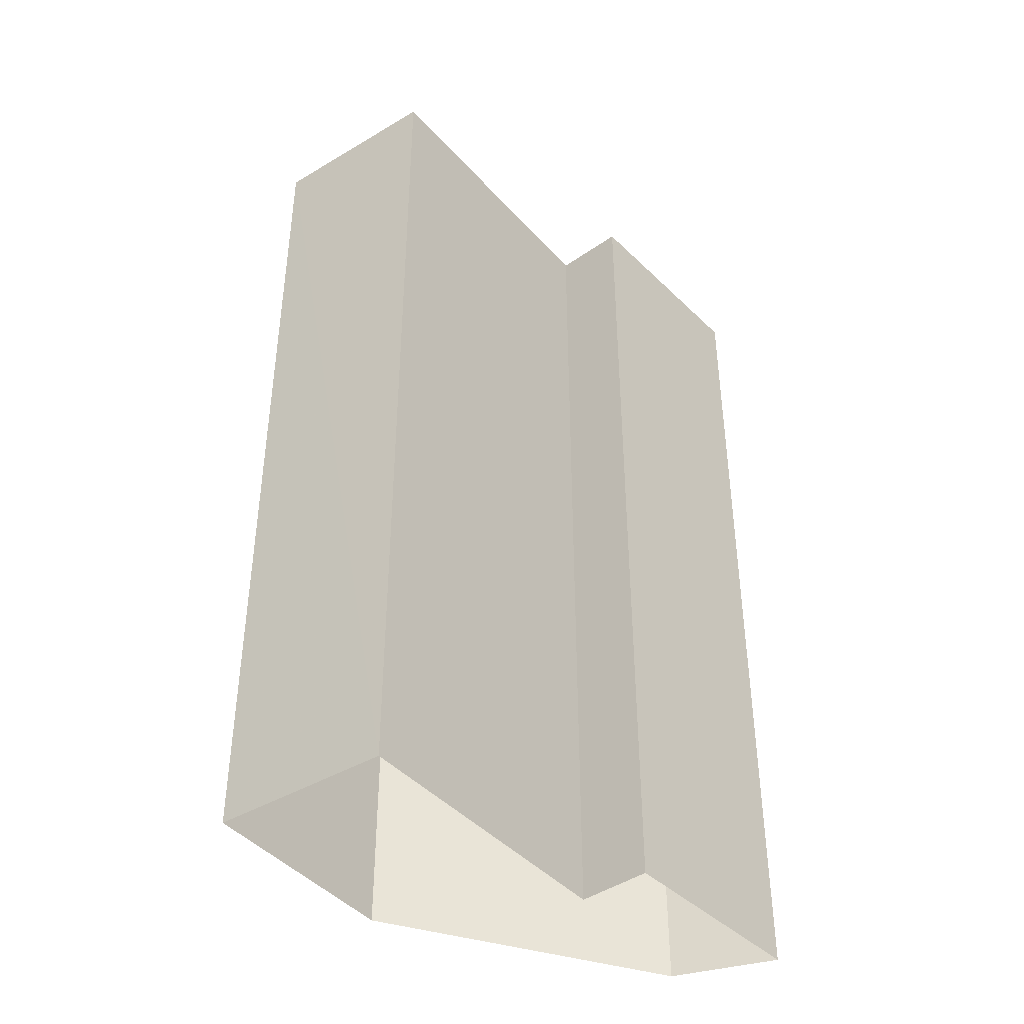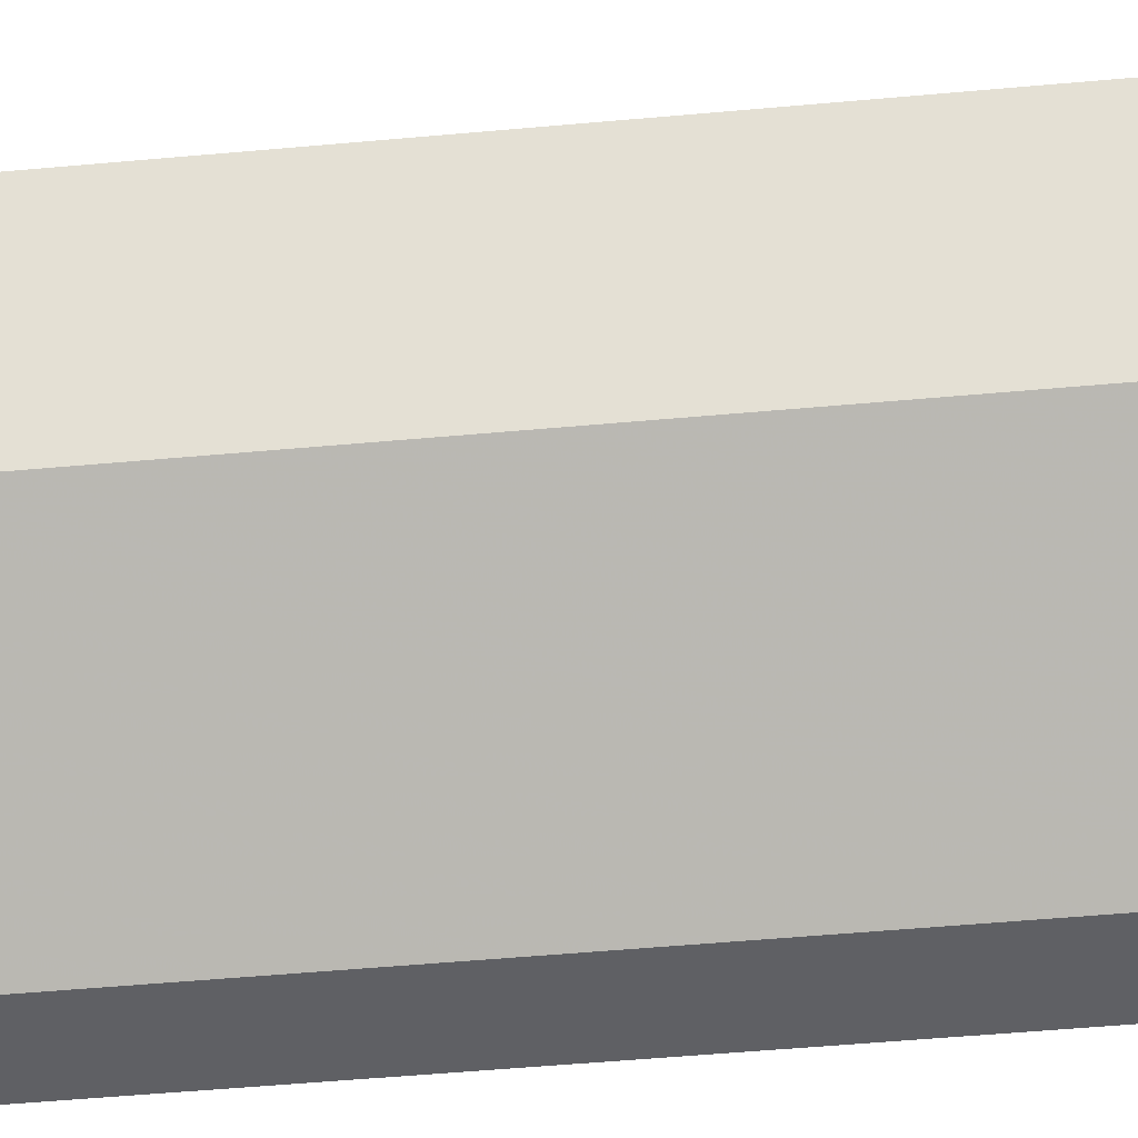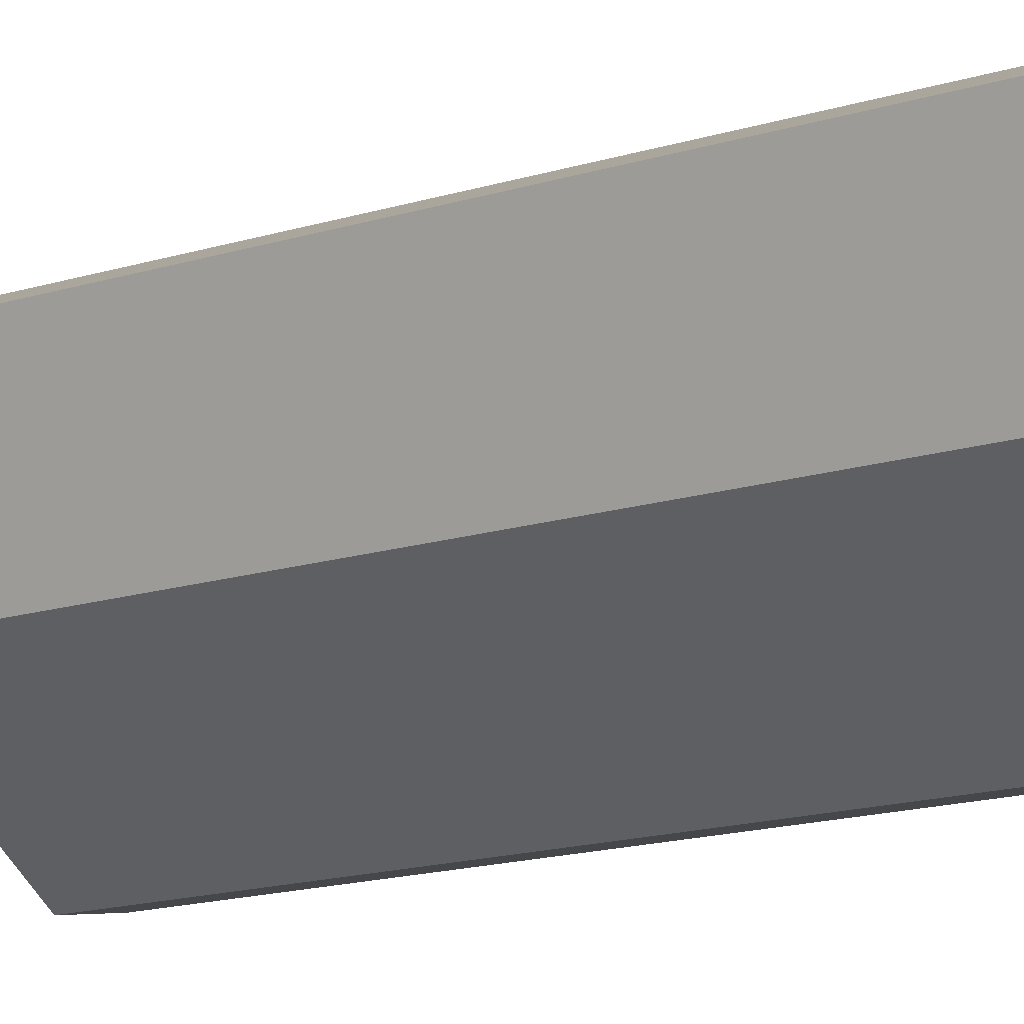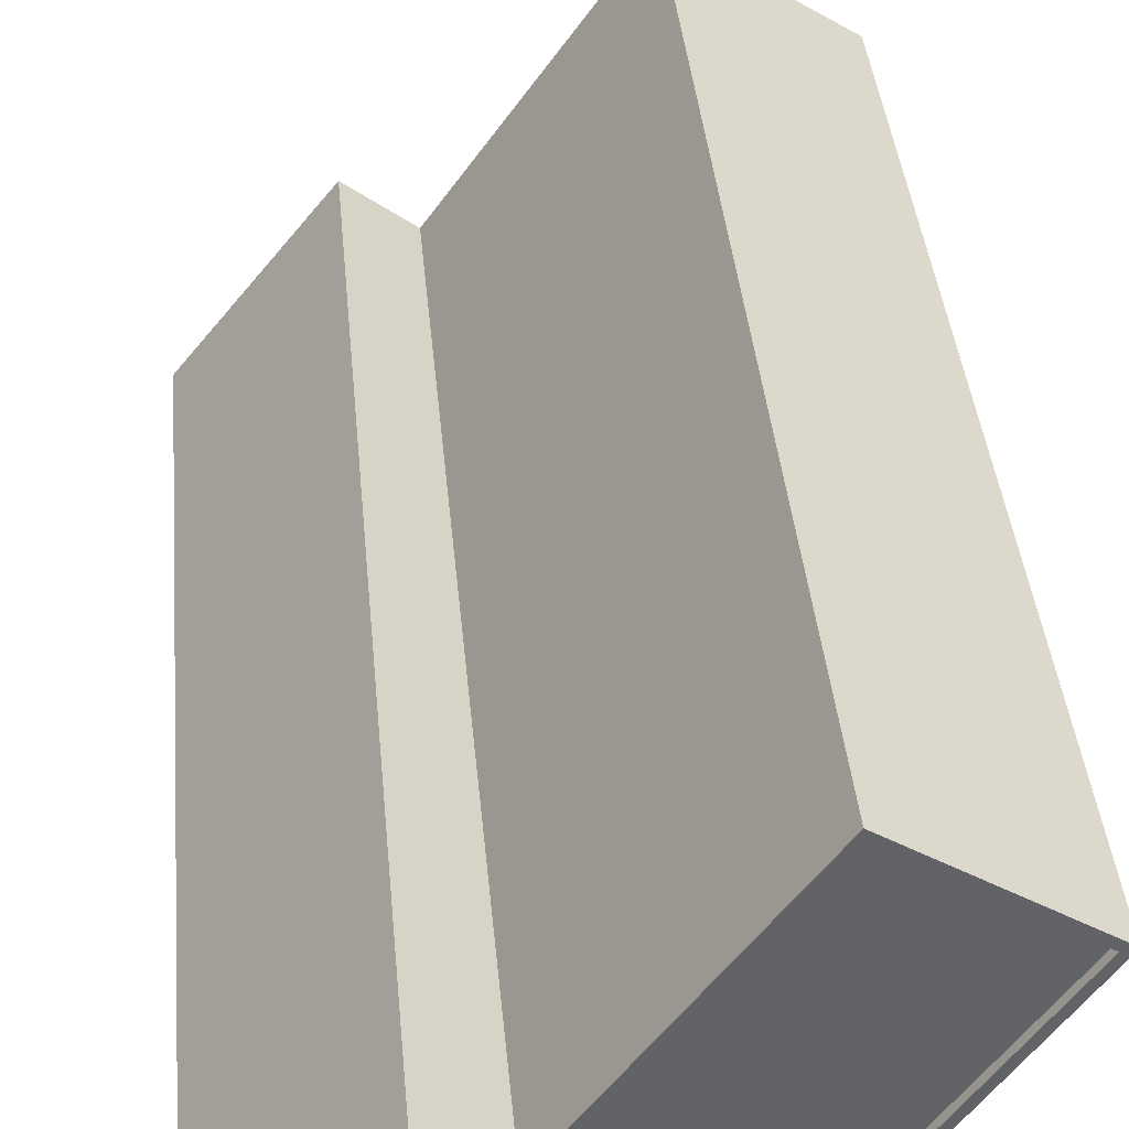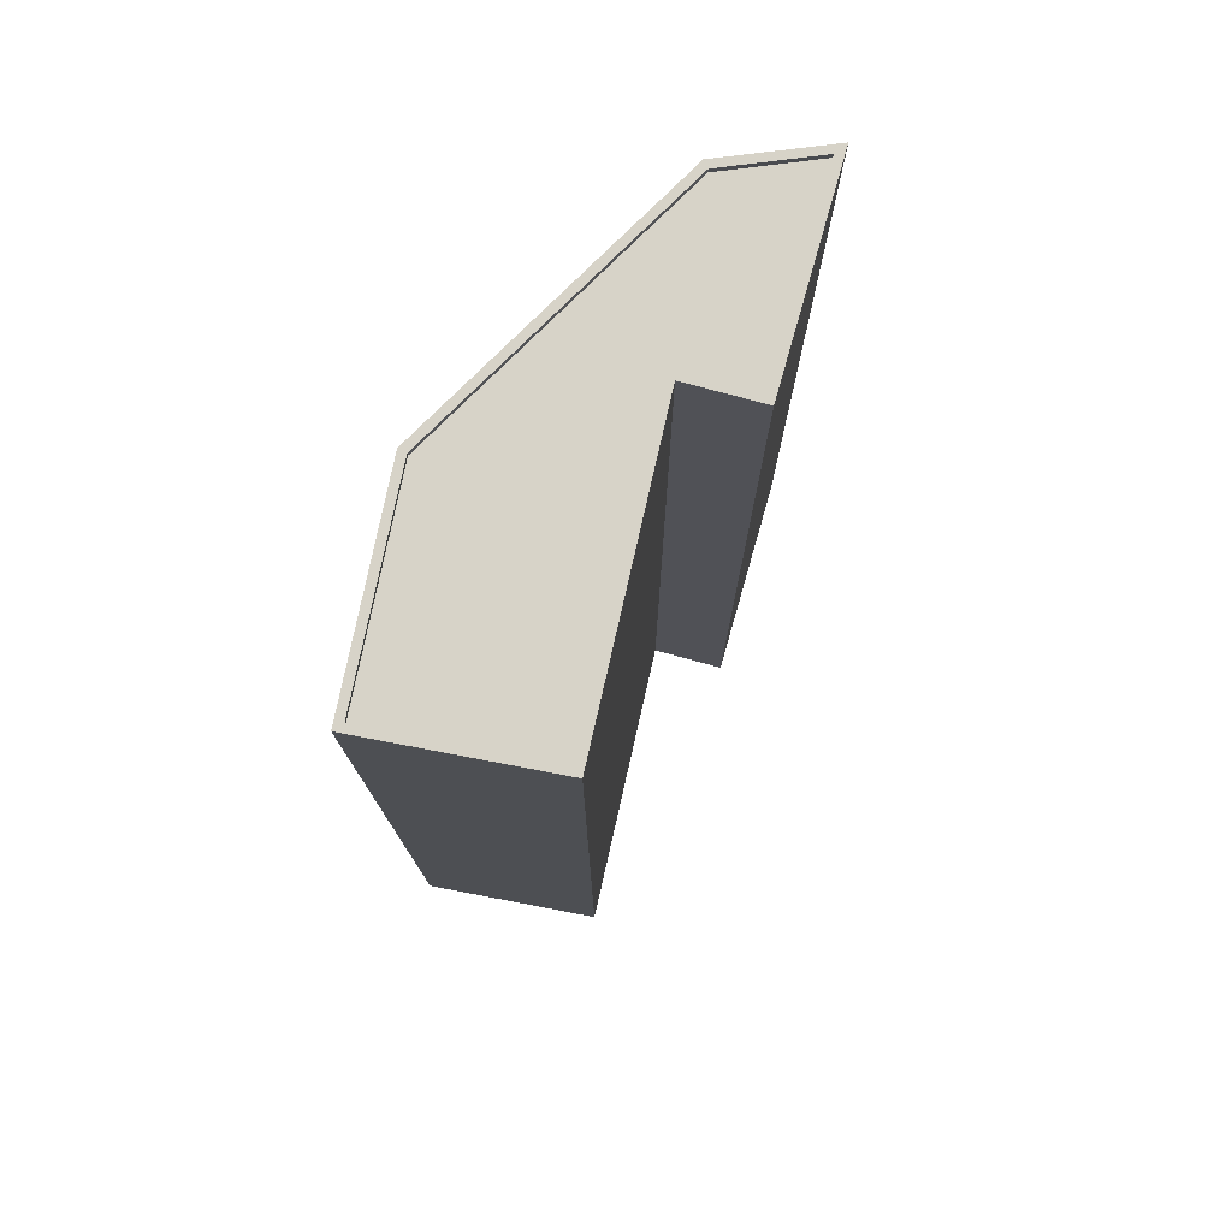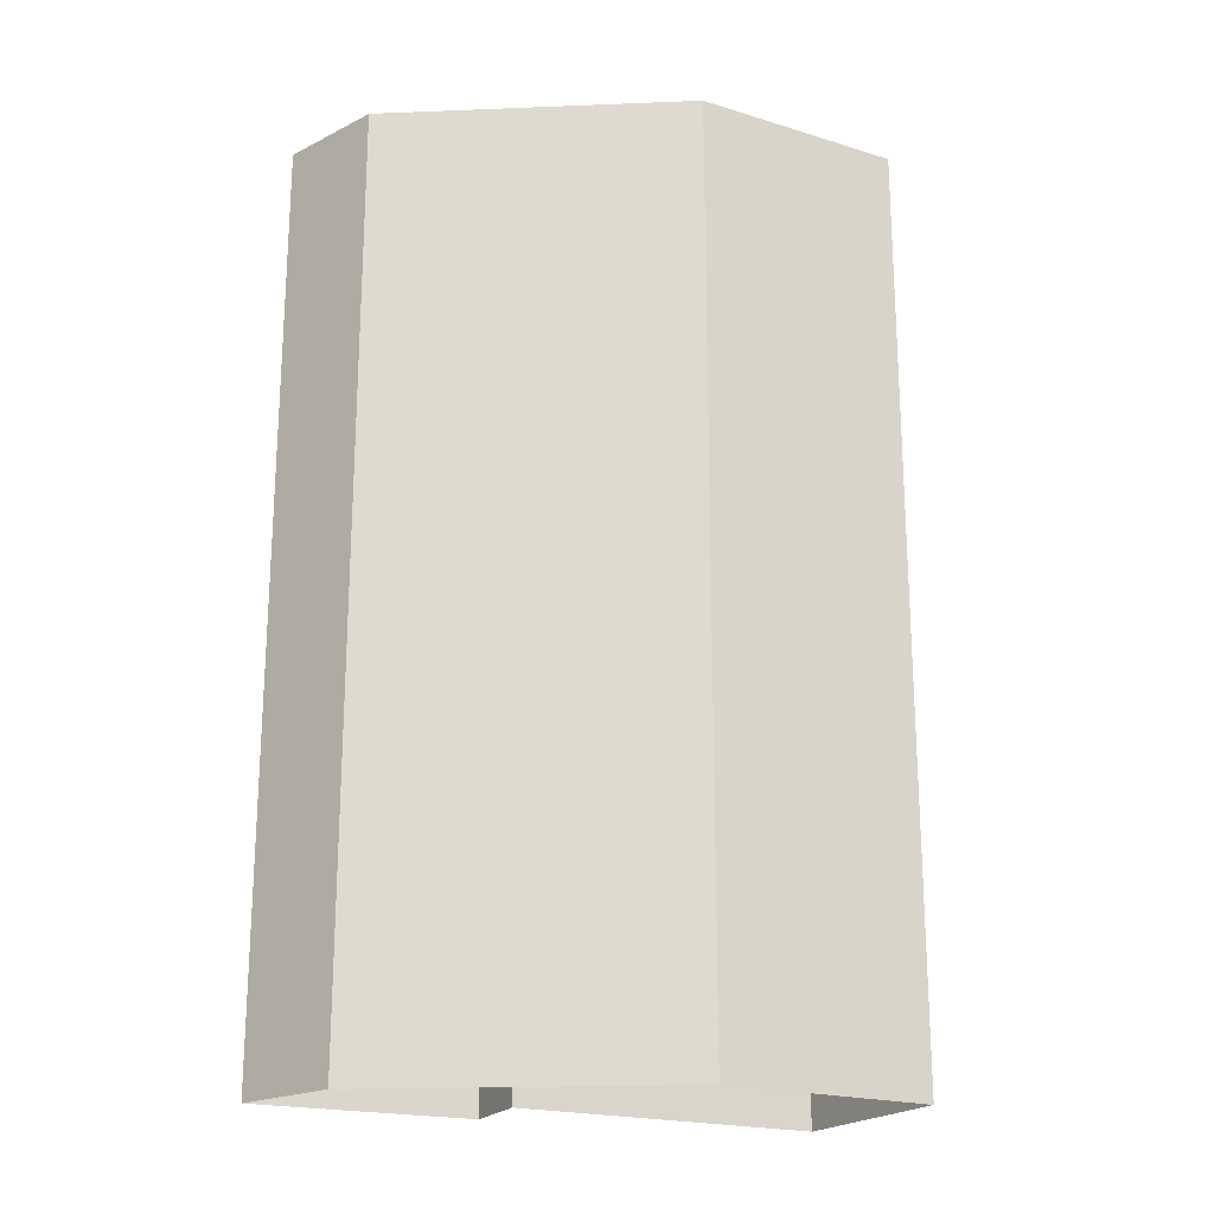
<metadata>
{"format":"obj","ext":"obj","renderer":"f3d","projection":"perspective","resolution":1024,"background":"white","views":[{"elev":-42.0,"azim":-177.6,"up":"+Z"},{"elev":-60.4,"azim":95.1,"up":"+Y"},{"elev":-23.0,"azim":114.6,"up":"+Y"},{"elev":39.5,"azim":-5.2,"up":"+Y"},{"elev":76.8,"azim":157.5,"up":"+Z"},{"elev":-20.7,"azim":26.8,"up":"+Z"}]}
</metadata>
<code>
v -7089 -3.767e+04 36.4
v -7094 -3.766e+04 36.15
v -7089 -3.767e+04 36.15
v -7094 -3.766e+04 36.4
v -7093 -3.767e+04 36.15
v -7093 -3.767e+04 36.4
v -7104 -3.768e+04 36.15
v -7104 -3.768e+04 36.4
v -7107 -3.768e+04 36.15
v -7107 -3.768e+04 36.4
v -7103 -3.767e+04 36.4
v -7103 -3.767e+04 36.15
v -7100 -3.767e+04 36.4
v -7100 -3.767e+04 36.15
v -7088 -3.767e+04 36.4
v -7093 -3.767e+04 1.832
v -7088 -3.767e+04 1.831
v -7093 -3.767e+04 36.4
v -7104 -3.768e+04 1.835
v -7104 -3.768e+04 36.4
v -7108 -3.768e+04 1.837
v -7108 -3.768e+04 36.4
v -7103 -3.767e+04 36.4
v -7103 -3.767e+04 1.836
v -7101 -3.767e+04 36.4
v -7101 -3.767e+04 1.835
v -7094 -3.766e+04 36.4
v -7094 -3.766e+04 1.833
f 17 16 28
f 28 16 26
f 24 26 19
f 24 19 21
f 26 16 19
f 1 2 3
f 1 4 2
f 1 3 5
f 6 1 5
f 6 5 7
f 8 6 7
f 8 7 9
f 10 8 9
f 11 9 12
f 11 10 9
f 13 12 14
f 13 11 12
f 4 14 2
f 4 13 14
f 15 16 17
f 15 18 16
f 18 19 16
f 18 20 19
f 20 21 19
f 20 22 21
f 23 24 21
f 22 23 21
f 25 26 24
f 23 25 24
f 27 28 26
f 25 27 26
f 15 17 28
f 27 15 28
f 3 2 5
f 5 14 7
f 9 7 12
f 7 14 12
f 5 2 14
f 23 22 10
f 22 20 10
f 1 6 18
f 1 18 15
f 8 20 18
f 23 10 11
f 6 8 18
f 10 20 8
f 25 11 13
f 25 23 11
f 15 27 1
f 1 27 4
f 4 25 13
f 25 4 27

</code>
